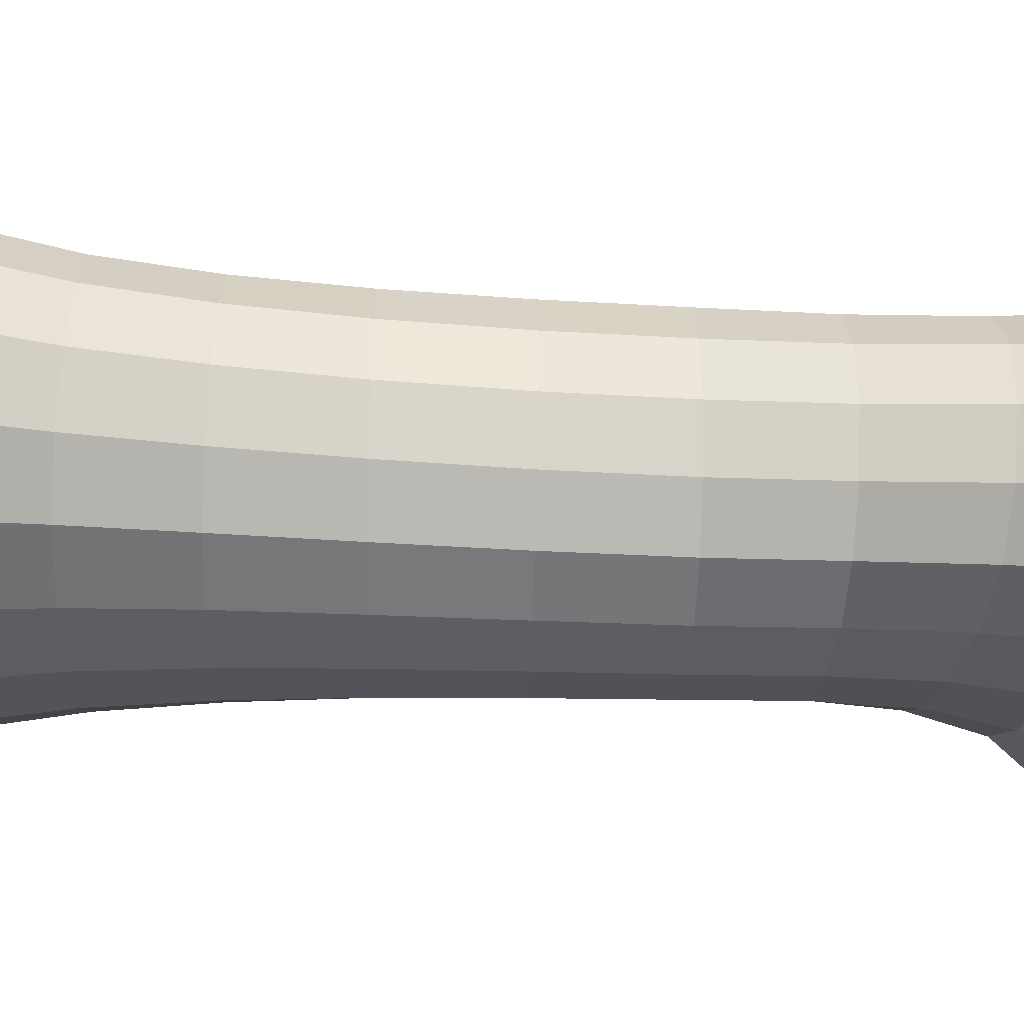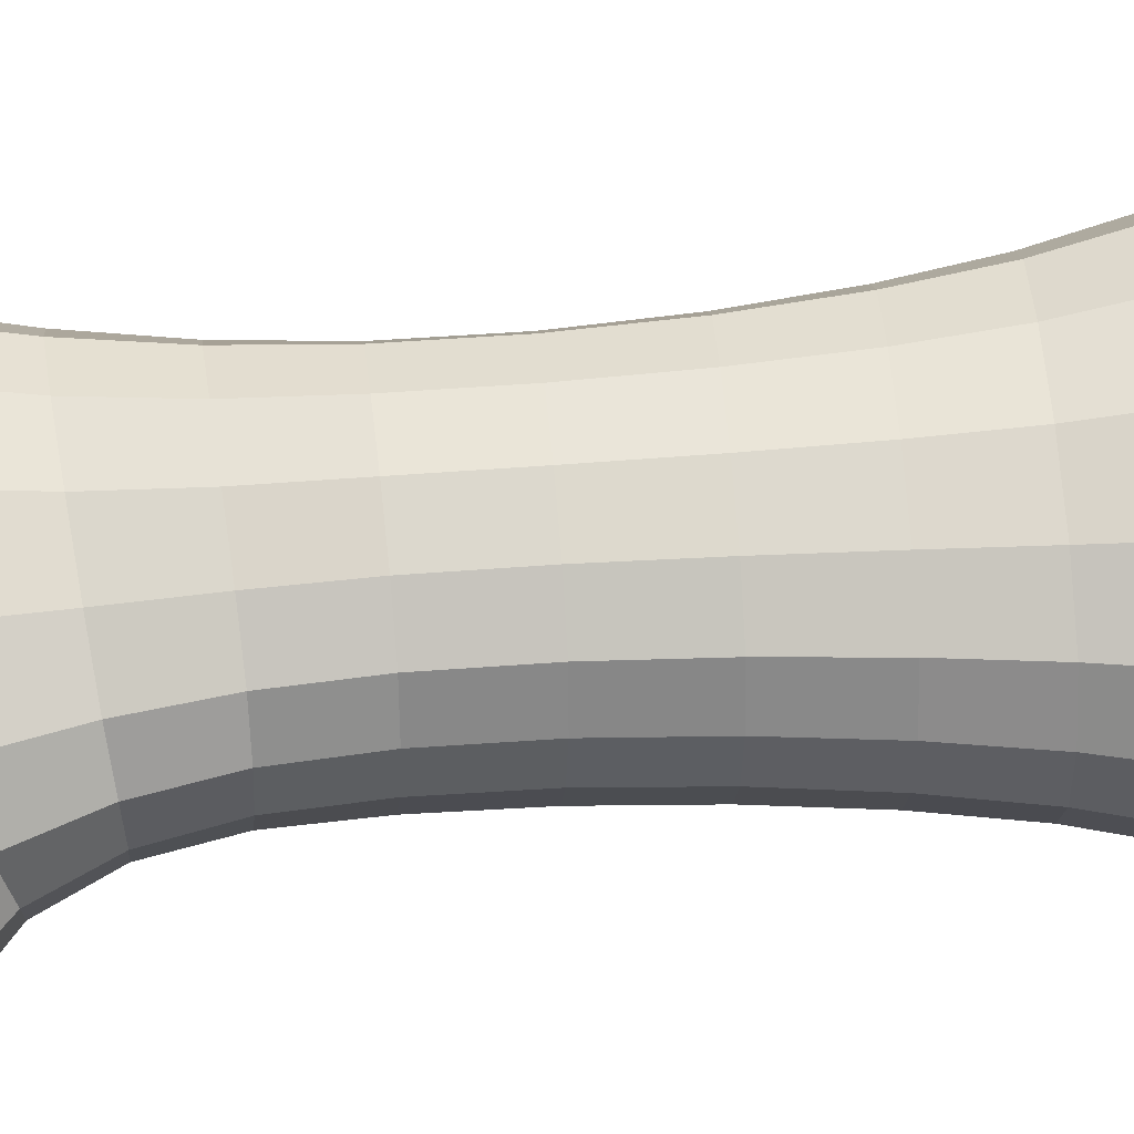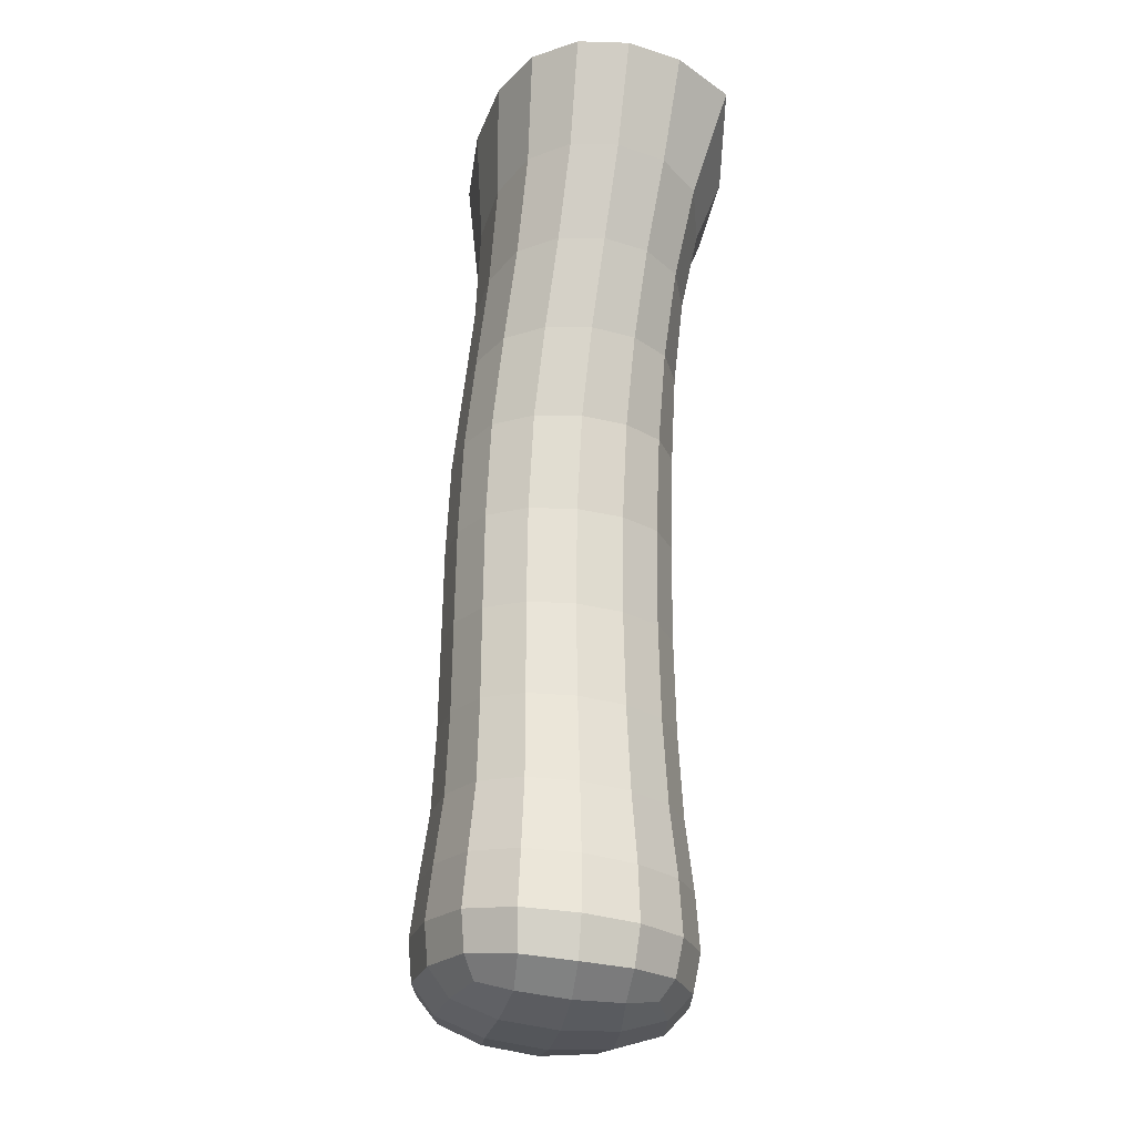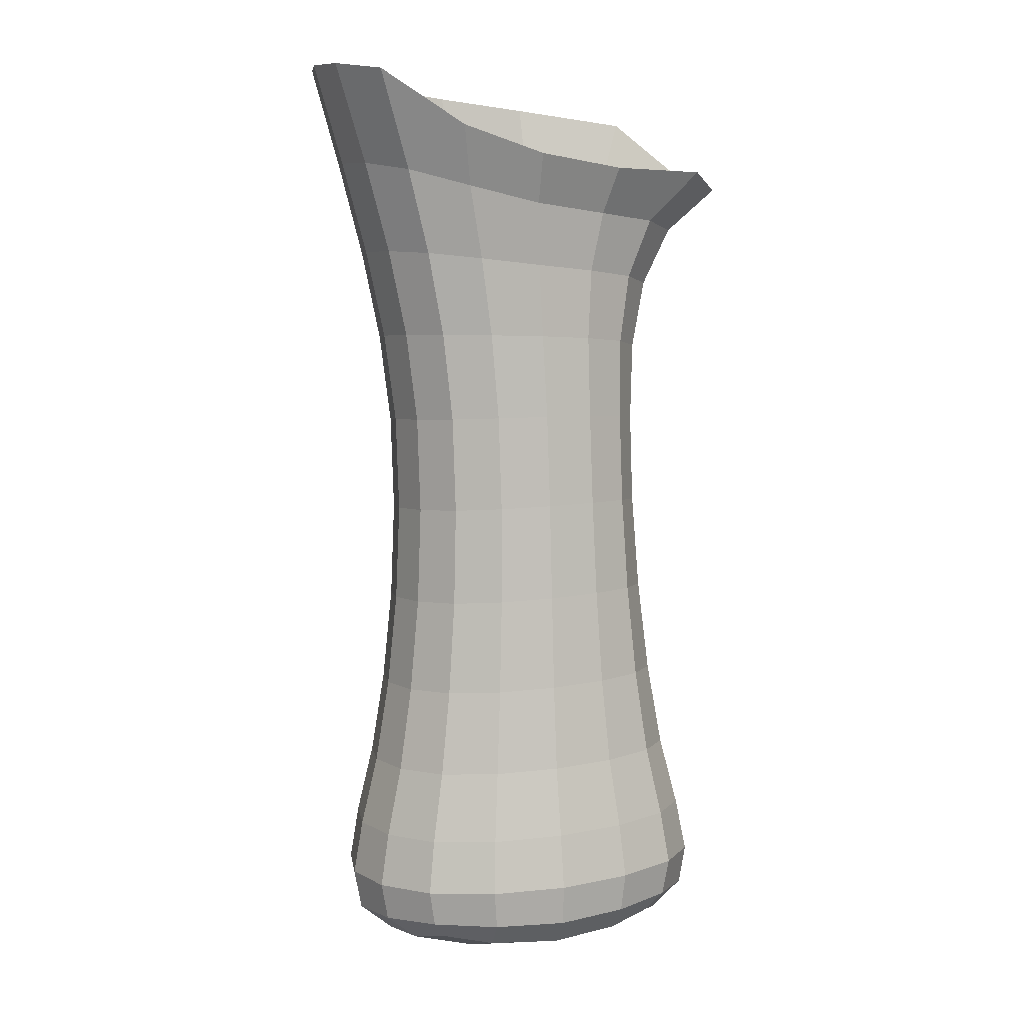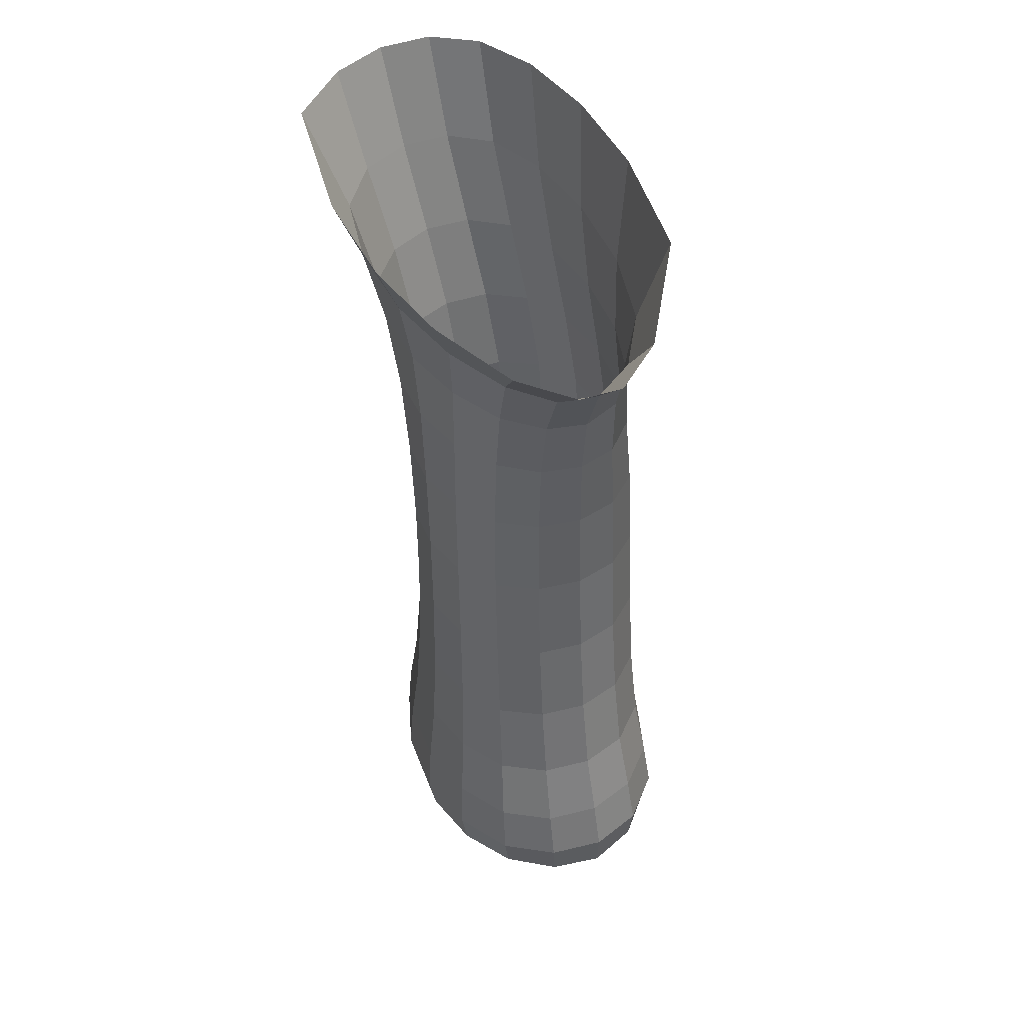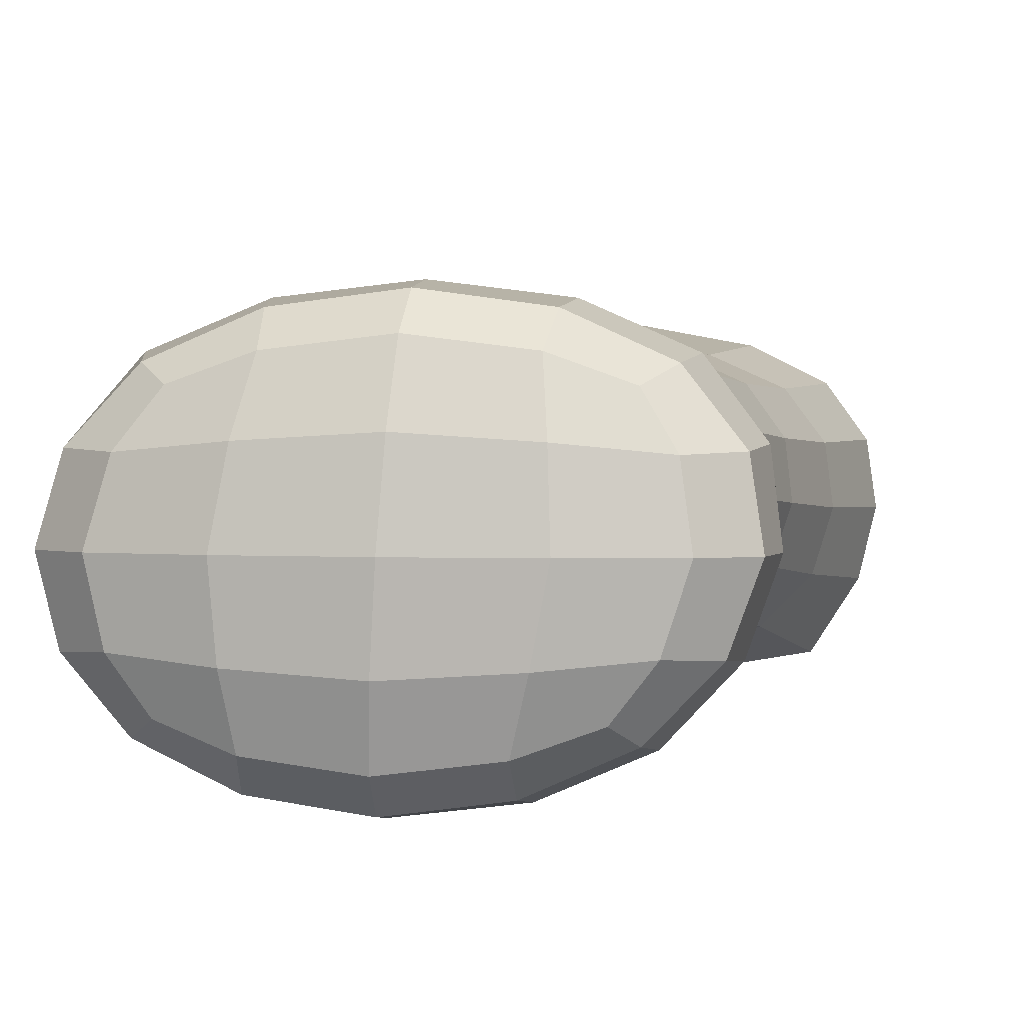
<metadata>
{"format":"obj","ext":"obj","renderer":"f3d","projection":"perspective","resolution":1024,"background":"white","views":[{"elev":-30.8,"azim":86.0,"up":"+Z"},{"elev":64.1,"azim":-95.1,"up":"+Z"},{"elev":-23.1,"azim":82.3,"up":"+Y"},{"elev":3.7,"azim":163.8,"up":"+Y"},{"elev":44.9,"azim":-117.6,"up":"+Y"},{"elev":4.5,"azim":6.0,"up":"+Z"}]}
</metadata>
<code>
g default
v -3.7e-05 -0.1881 0.09895
v 0.01268 -0.09792 0.09498
v -0.06606 -0.1949 0.09328
v -0.009282 -0.2715 0.1084
v 0.06296 -0.1814 0.09076
v 0.08338 -0.08975 0.08517
v -0.06714 -0.1082 0.09048
v -0.06741 -0.2752 0.1019
v 0.04793 -0.2672 0.1007
v -0.03344 -0.5382 -0.1046
v -0.03123 -0.4411 -0.1041
v 0.01934 -0.5416 -0.09701
v -0.0351 -0.6326 -0.1068
v -0.08539 -0.5349 -0.09691
v -0.08115 -0.4388 -0.09583
v 0.01949 -0.4438 -0.09731
v 0.02174 -0.6363 -0.09877
v -0.09105 -0.6286 -0.09927
v -0.1682 -0.2056 0.004113
v -0.195 -0.1466 0.000293
v -0.1594 -0.2024 -0.03537
v -0.1557 -0.2737 0.007385
v -0.1561 -0.2047 0.04263
v -0.1793 -0.1361 0.03972
v -0.1863 -0.1451 -0.03977
v -0.1473 -0.2702 -0.03398
v -0.1455 -0.2764 0.04799
v 0.1448 -0.1737 -0.01396
v 0.1719 -0.08305 -0.02388
v 0.1396 -0.1738 0.03072
v 0.1234 -0.2615 -0.004106
v 0.1302 -0.1755 -0.05817
v 0.1574 -0.08715 -0.07164
v 0.1658 -0.08207 0.02251
v 0.1187 -0.2619 0.0407
v 0.1095 -0.2618 -0.04815
v -0.01787 -0.1902 -0.1089
v -0.01413 -0.1275 -0.119
v 0.04378 -0.1846 -0.1089
v -0.02297 -0.2637 -0.1051
v -0.07916 -0.1941 -0.09547
v -0.08947 -0.1346 -0.1027
v 0.05969 -0.1122 -0.1227
v 0.03146 -0.263 -0.102
v -0.07648 -0.2649 -0.09399
v -0.04094 -0.8427 -0.1238
v -0.03892 -0.7879 -0.1195
v 0.03201 -0.8465 -0.1141
v -0.0421 -0.8823 -0.117
v -0.1127 -0.8368 -0.115
v -0.107 -0.7829 -0.1113
v 0.03026 -0.7922 -0.1105
v 0.02759 -0.8839 -0.1072
v -0.1104 -0.8752 -0.108
v -0.02114 -0.5394 0.1238
v -0.01925 -0.4463 0.1222
v -0.07775 -0.5386 0.1162
v -0.02191 -0.6292 0.1254
v 0.03464 -0.5403 0.1162
v 0.03431 -0.4462 0.1145
v -0.07361 -0.4461 0.1148
v -0.08289 -0.6281 0.1177
v 0.03819 -0.6305 0.1178
v -0.163 -0.5336 0.009688
v -0.1556 -0.4405 0.01011
v -0.1545 -0.5324 -0.03597
v -0.1747 -0.6246 0.008972
v -0.1534 -0.5354 0.05534
v -0.1463 -0.443 0.05499
v -0.1475 -0.4384 -0.03491
v -0.1655 -0.6244 -0.03755
v -0.1644 -0.6257 0.05554
v 0.1084 -0.5441 0.009538
v 0.1051 -0.4469 0.007969
v 0.1037 -0.5427 0.05524
v 0.1177 -0.6372 0.009716
v 0.09499 -0.5447 -0.03615
v 0.09221 -0.4469 -0.03753
v 0.1006 -0.4465 0.05361
v 0.1126 -0.6348 0.05603
v 0.1032 -0.6388 -0.03665
v -0.03602 -0.9249 0.01547
v -0.03954 -0.9223 -0.04448
v 0.04767 -0.923 0.01552
v -0.03202 -0.9166 0.07486
v -0.1192 -0.9158 0.01486
v -0.1152 -0.9132 -0.0403
v 0.03712 -0.9206 -0.03961
v 0.04528 -0.9145 0.07007
v -0.1095 -0.9087 0.06955
v -0.02396 -0.8301 0.1466
v -0.02287 -0.777 0.1395
v -0.1019 -0.8283 0.1372
v -0.0257 -0.8698 0.1429
v 0.05288 -0.8315 0.1374
v 0.05028 -0.7788 0.131
v -0.09709 -0.7759 0.1308
v -0.09922 -0.8662 0.1332
v 0.04682 -0.8697 0.1335
v -0.2207 -0.8283 0.01068
v -0.2088 -0.7748 0.009334
v -0.2087 -0.8292 -0.04324
v -0.2157 -0.8682 0.01227
v -0.207 -0.8274 0.06464
v -0.1963 -0.7748 0.06136
v -0.1976 -0.7759 -0.0426
v -0.2035 -0.8676 -0.03871
v -0.2011 -0.8653 0.06312
v 0.1558 -0.8445 0.01214
v 0.147 -0.7901 0.01065
v 0.1489 -0.8392 0.06564
v 0.1479 -0.8838 0.0137
v 0.1371 -0.8475 -0.04153
v 0.1294 -0.7934 -0.04103
v 0.1409 -0.7858 0.06224
v 0.1399 -0.8773 0.06416
v 0.1295 -0.8847 -0.0371
v -0.05881 -0.001811 0.1028
v 0.03253 0.007511 0.1029
v 0.1091 0.01385 0.08875
v -0.2359 -0.1012 -0.04474
v -0.2427 -0.09912 -0.003673
v -0.2247 -0.07689 0.03764
v 0.1901 0.01029 -0.0836
v 0.2025 0.01594 -0.03075
v 0.1953 0.01818 0.01914
v 0.07155 -0.05443 -0.146
v -0.01255 -0.07924 -0.1392
v -0.1007 -0.08943 -0.122
v -0.07024 -0.3564 0.1108
v -0.01553 -0.3552 0.1179
v 0.03836 -0.3534 0.1102
v -0.1449 -0.3489 -0.03428
v -0.153 -0.3518 0.009565
v -0.1435 -0.3546 0.05303
v 0.09651 -0.3507 -0.04134
v 0.1095 -0.3509 0.003817
v 0.1051 -0.3512 0.04936
v 0.0232 -0.3489 -0.09914
v -0.02792 -0.3475 -0.1046
v -0.07821 -0.3466 -0.09515
v -0.1374 -0.1209 0.07196
v -0.1223 -0.2008 0.07431
v -0.1162 -0.2772 0.08157
v 0.094 -0.2637 0.0783
v 0.1129 -0.1762 0.06818
v 0.1371 -0.08428 0.06102
v -0.1517 -0.1388 -0.0757
v -0.1298 -0.1977 -0.07037
v -0.1207 -0.267 -0.06986
v 0.07841 -0.2625 -0.08345
v 0.0963 -0.1791 -0.09284
v 0.1207 -0.09625 -0.1086
v -0.08926 -0.7091 0.1217
v -0.02225 -0.7102 0.1298
v 0.04378 -0.7118 0.1218
v -0.18 -0.7077 -0.03973
v -0.1901 -0.7071 0.008631
v -0.1788 -0.7075 0.05706
v 0.1152 -0.7235 -0.03846
v 0.1311 -0.721 0.00969
v 0.1256 -0.7175 0.05777
v 0.02571 -0.7219 -0.1031
v -0.03674 -0.7179 -0.1115
v -0.09823 -0.7134 -0.1038
v 0.06323 -0.446 -0.07519
v 0.06484 -0.5441 -0.07421
v 0.07074 -0.6387 -0.07537
v -0.1374 -0.6255 -0.07623
v -0.1284 -0.5327 -0.07404
v -0.1225 -0.4376 -0.07269
v -0.1192 -0.4451 0.09234
v -0.1252 -0.5373 0.09338
v -0.134 -0.627 0.09437
v 0.08662 -0.6323 0.0946
v 0.0796 -0.5413 0.09332
v 0.07748 -0.4461 0.09169
v -0.09857 -0.8921 0.1127
v -0.02832 -0.898 0.1214
v 0.04123 -0.8964 0.1131
v -0.1748 -0.8946 -0.03555
v -0.1848 -0.8967 0.01377
v -0.1712 -0.8915 0.06277
v 0.09881 -0.9081 -0.03429
v 0.1147 -0.9096 0.01495
v 0.1076 -0.9018 0.06367
v 0.02622 -0.9075 -0.08421
v -0.04183 -0.9083 -0.09272
v -0.1085 -0.9 -0.08494
v 0.0899 -0.7945 -0.08425
v 0.09505 -0.8482 -0.08654
v 0.08826 -0.8836 -0.08011
v -0.1675 -0.8684 -0.08156
v -0.1722 -0.8315 -0.08814
v -0.1635 -0.7784 -0.08573
v -0.1593 -0.7753 0.1047
v -0.1674 -0.8272 0.1098
v -0.1617 -0.8633 0.106
v 0.1061 -0.8707 0.1066
v 0.115 -0.8341 0.1103
v 0.1092 -0.7817 0.1052
v -0.169 -0.01711 0.0844
v 0.1653 0.01736 0.06075
v -0.1992 -0.0878 -0.09225
v 0.1553 -0.001179 -0.1376
v -0.1161 -0.3564 0.08911
v 0.08177 -0.3519 0.08744
v -0.1198 -0.3469 -0.07151
v 0.06729 -0.3502 -0.07828
v -0.1454 -0.7083 0.09745
v 0.09701 -0.7141 0.09781
v -0.1492 -0.7096 -0.07991
v 0.07956 -0.7241 -0.07871
v -0.1462 -0.8831 0.09557
v 0.0875 -0.8904 0.0962
v -0.1527 -0.8884 -0.06902
v 0.07322 -0.9009 -0.06784
g IzqTras1:Mesh1
f 1 5 6 2
f 2 6 120 119
f 5 146 147 6
f 6 147 203 120
f 1 2 7 3
f 3 7 142 143
f 2 119 118 7
f 7 118 202 142
f 1 3 8 4
f 4 8 130 131
f 3 143 144 8
f 8 144 206 130
f 1 4 9 5
f 5 9 145 146
f 4 131 132 9
f 9 132 207 145
f 10 14 15 11
f 11 15 141 140
f 14 170 171 15
f 15 171 208 141
f 10 11 16 12
f 12 16 166 167
f 11 140 139 16
f 16 139 209 166
f 10 12 17 13
f 13 17 163 164
f 12 167 168 17
f 17 168 213 163
f 10 13 18 14
f 14 18 169 170
f 13 164 165 18
f 18 165 212 169
f 19 23 24 20
f 20 24 123 122
f 23 143 142 24
f 24 142 202 123
f 19 20 25 21
f 21 25 148 149
f 20 122 121 25
f 25 121 204 148
f 19 21 26 22
f 22 26 133 134
f 21 149 150 26
f 26 150 208 133
f 19 22 27 23
f 23 27 144 143
f 22 134 135 27
f 27 135 206 144
f 28 32 33 29
f 29 33 124 125
f 32 152 153 33
f 33 153 205 124
f 28 29 34 30
f 30 34 147 146
f 29 125 126 34
f 34 126 203 147
f 28 30 35 31
f 31 35 138 137
f 30 146 145 35
f 35 145 207 138
f 28 31 36 32
f 32 36 151 152
f 31 137 136 36
f 36 136 209 151
f 37 41 42 38
f 38 42 129 128
f 41 149 148 42
f 42 148 204 129
f 37 38 43 39
f 39 43 153 152
f 38 128 127 43
f 43 127 205 153
f 37 39 44 40
f 40 44 139 140
f 39 152 151 44
f 44 151 209 139
f 37 40 45 41
f 41 45 150 149
f 40 140 141 45
f 45 141 208 150
f 46 50 51 47
f 47 51 165 164
f 50 194 195 51
f 51 195 212 165
f 46 47 52 48
f 48 52 190 191
f 47 164 163 52
f 52 163 213 190
f 46 48 53 49
f 49 53 187 188
f 48 191 192 53
f 53 192 217 187
f 46 49 54 50
f 50 54 193 194
f 49 188 189 54
f 54 189 216 193
f 55 59 60 56
f 56 60 132 131
f 59 176 177 60
f 60 177 207 132
f 55 56 61 57
f 57 61 172 173
f 56 131 130 61
f 61 130 206 172
f 55 57 62 58
f 58 62 154 155
f 57 173 174 62
f 62 174 210 154
f 55 58 63 59
f 59 63 175 176
f 58 155 156 63
f 63 156 211 175
f 64 68 69 65
f 65 69 135 134
f 68 173 172 69
f 69 172 206 135
f 64 65 70 66
f 66 70 171 170
f 65 134 133 70
f 70 133 208 171
f 64 66 71 67
f 67 71 157 158
f 66 170 169 71
f 71 169 212 157
f 64 67 72 68
f 68 72 174 173
f 67 158 159 72
f 72 159 210 174
f 73 77 78 74
f 74 78 136 137
f 77 167 166 78
f 78 166 209 136
f 73 74 79 75
f 75 79 177 176
f 74 137 138 79
f 79 138 207 177
f 73 75 80 76
f 76 80 162 161
f 75 176 175 80
f 80 175 211 162
f 73 76 81 77
f 77 81 168 167
f 76 161 160 81
f 81 160 213 168
f 82 86 87 83
f 83 87 189 188
f 86 182 181 87
f 87 181 216 189
f 82 83 88 84
f 84 88 184 185
f 83 188 187 88
f 88 187 217 184
f 82 84 89 85
f 85 89 180 179
f 84 185 186 89
f 89 186 215 180
f 82 85 90 86
f 86 90 183 182
f 85 179 178 90
f 90 178 214 183
f 91 95 96 92
f 92 96 156 155
f 95 200 201 96
f 96 201 211 156
f 91 92 97 93
f 93 97 196 197
f 92 155 154 97
f 97 154 210 196
f 91 93 98 94
f 94 98 178 179
f 93 197 198 98
f 98 198 214 178
f 91 94 99 95
f 95 99 199 200
f 94 179 180 99
f 99 180 215 199
f 100 104 105 101
f 101 105 159 158
f 104 197 196 105
f 105 196 210 159
f 100 101 106 102
f 102 106 195 194
f 101 158 157 106
f 106 157 212 195
f 100 102 107 103
f 103 107 181 182
f 102 194 193 107
f 107 193 216 181
f 100 103 108 104
f 104 108 198 197
f 103 182 183 108
f 108 183 214 198
f 109 113 114 110
f 110 114 160 161
f 113 191 190 114
f 114 190 213 160
f 109 110 115 111
f 111 115 201 200
f 110 161 162 115
f 115 162 211 201
f 109 111 116 112
f 112 116 186 185
f 111 200 199 116
f 116 199 215 186
f 109 112 117 113
f 113 117 192 191
f 112 185 184 117
f 117 184 217 192

</code>
